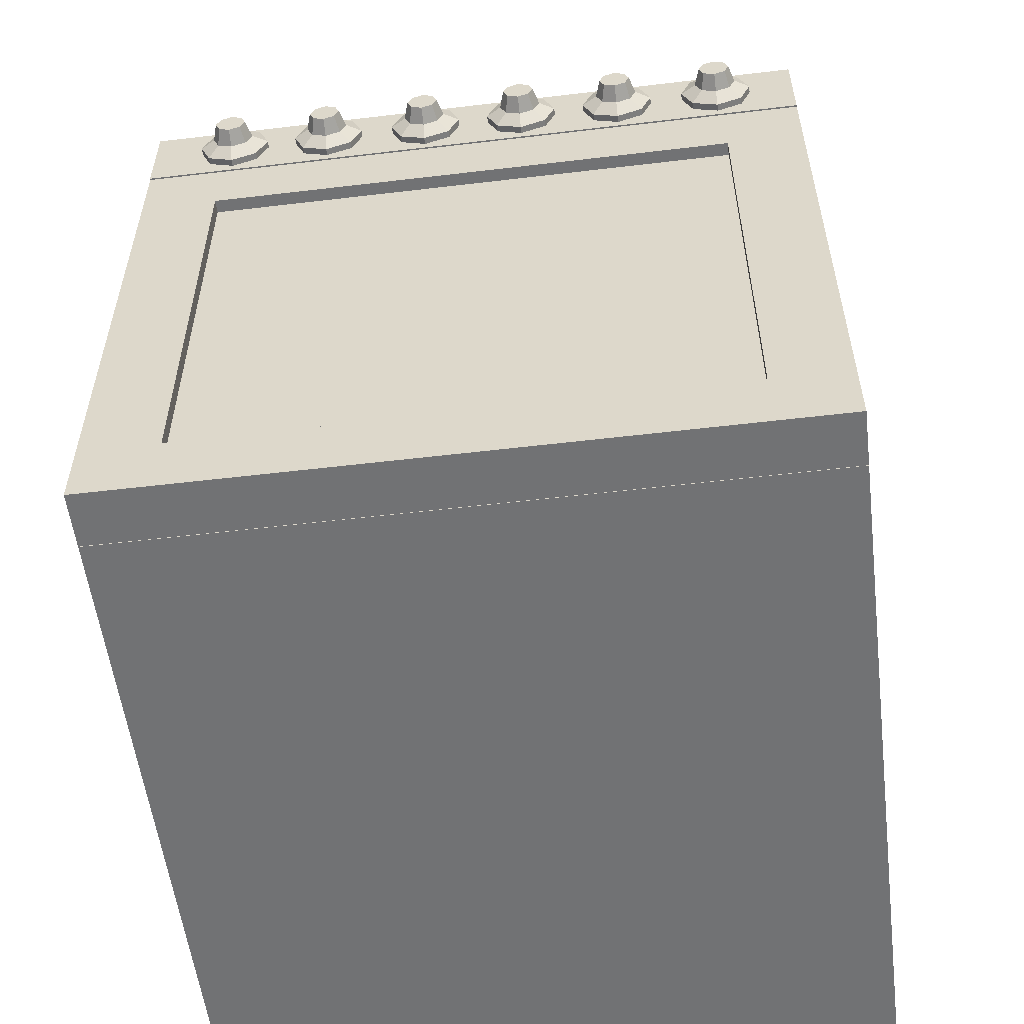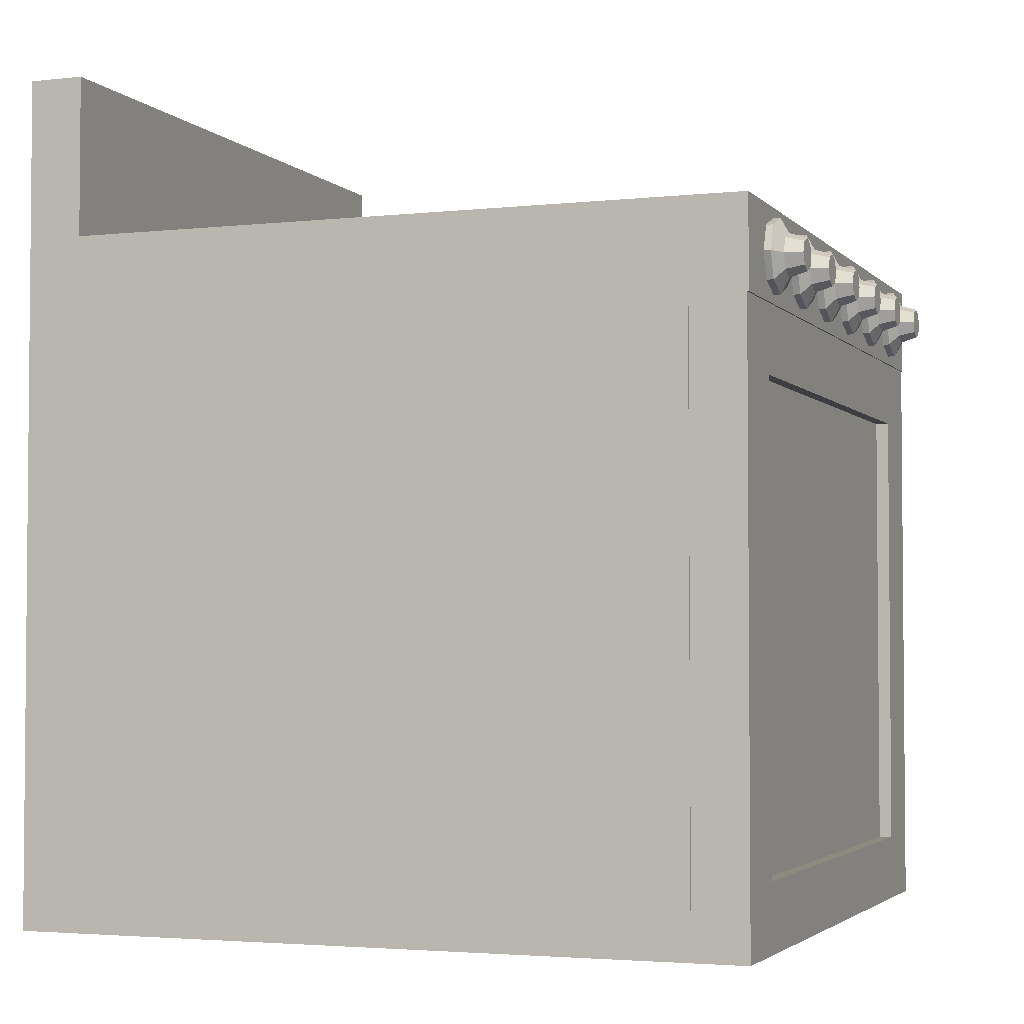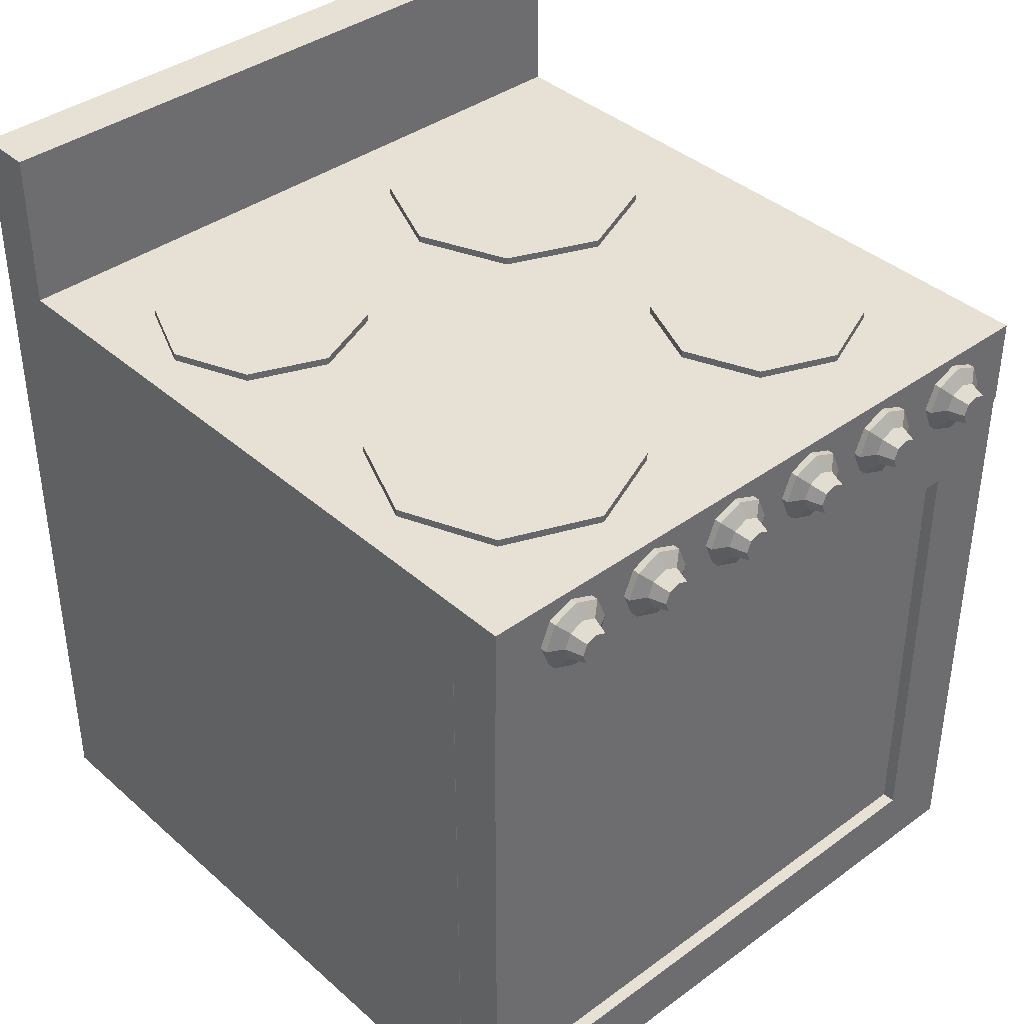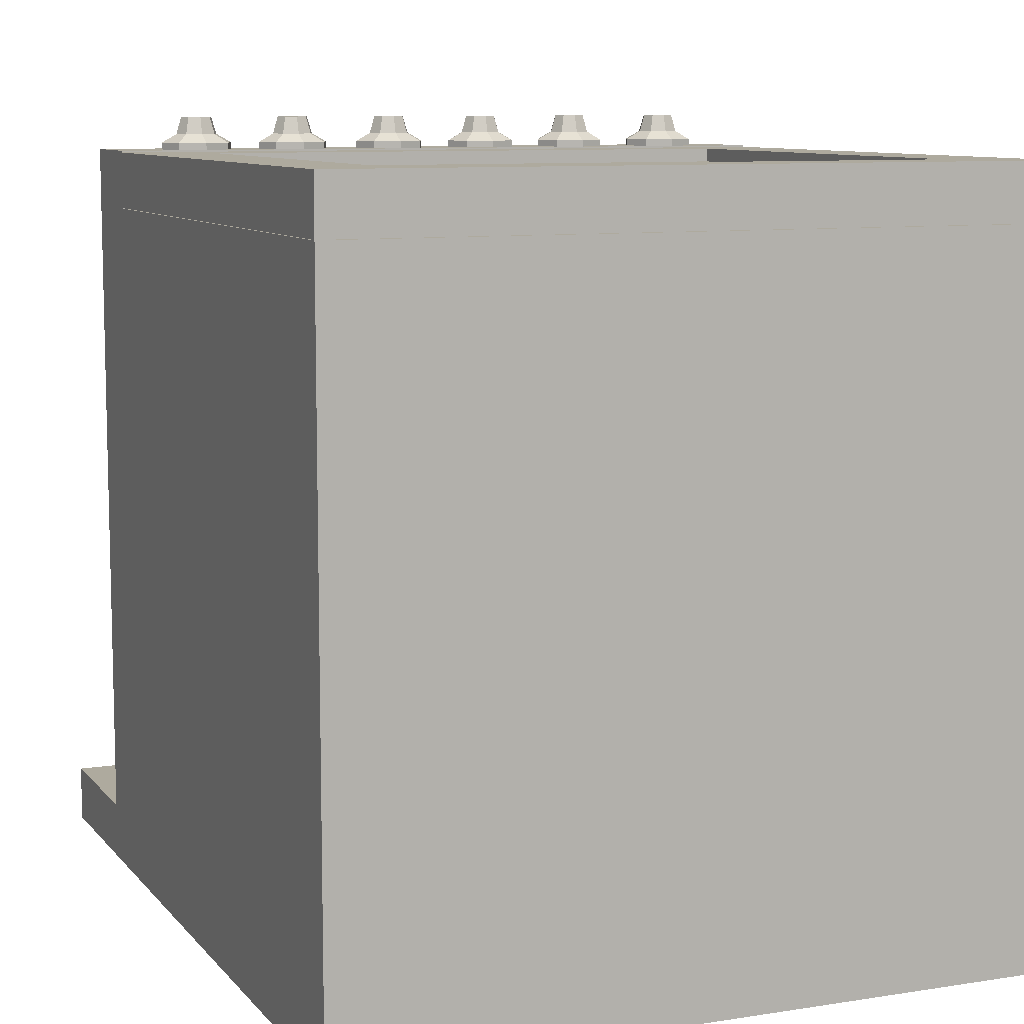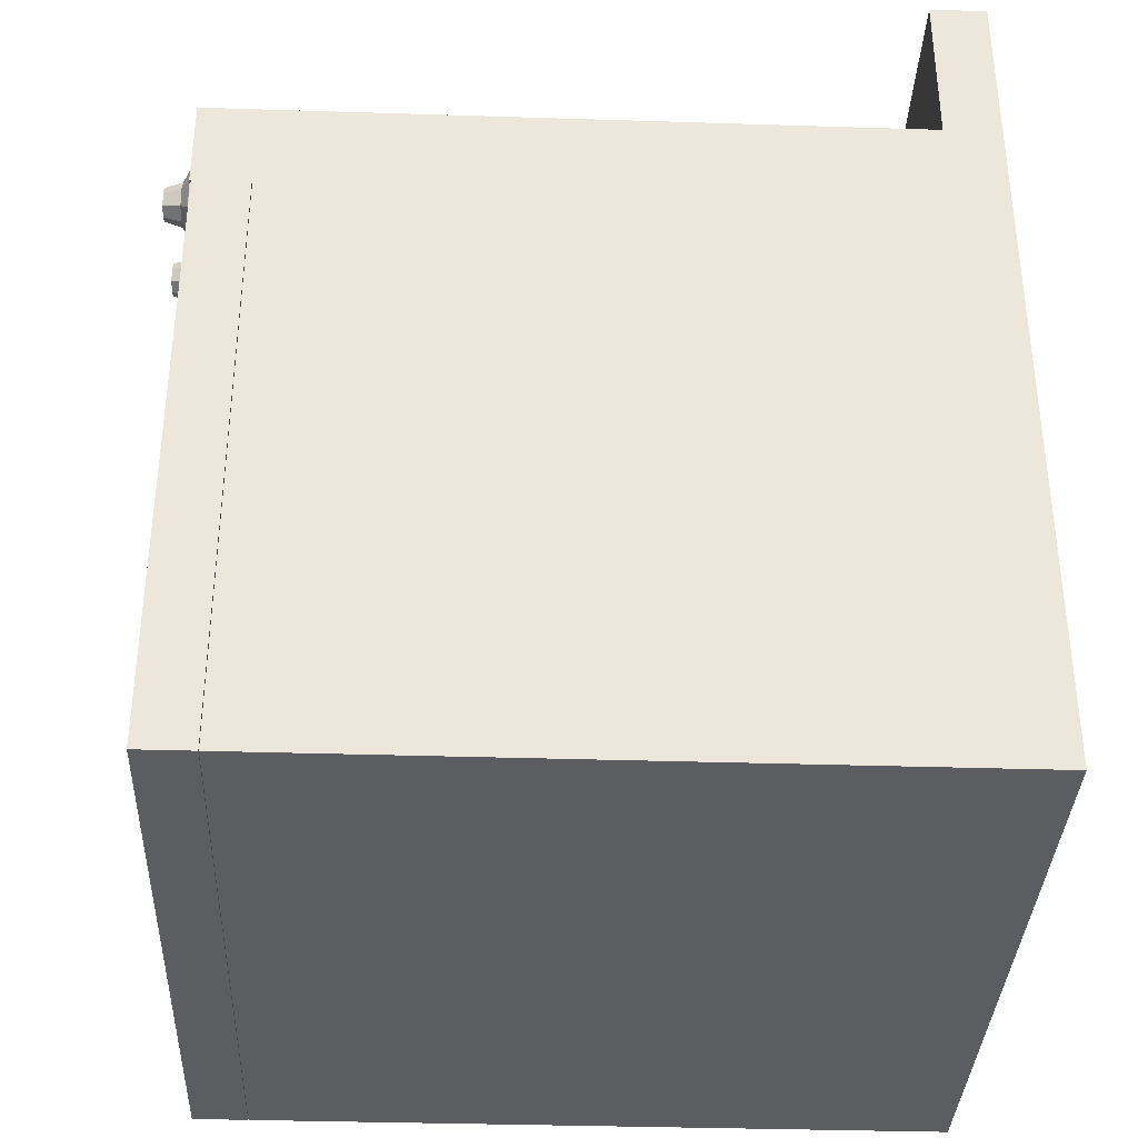
<metadata>
{"format":"obj","ext":"obj","renderer":"f3d","projection":"perspective","resolution":1024,"background":"white","views":[{"elev":-55.6,"azim":7.1,"up":"+Y"},{"elev":-3.1,"azim":-69.4,"up":"+Y"},{"elev":39.0,"azim":-42.4,"up":"+Y"},{"elev":9.2,"azim":-22.6,"up":"+Z"},{"elev":-35.5,"azim":87.6,"up":"+Y"}]}
</metadata>
<code>
o Oven_01_Cube.041
v -3.587 7.895 -1.31
v -3.219 7.895 -0.4203
v -2.329 7.895 -0.0516
v -1.438 7.895 -0.4203
v -1.07 7.895 -1.31
v -1.438 7.895 -2.2
v -2.329 7.895 -2.569
v -3.219 7.895 -2.2
v -3.587 8.19 -1.31
v -3.219 8.19 -0.4203
v -2.329 8.19 -0.0516
v -1.438 8.19 -0.4203
v -1.07 8.19 -1.31
v -1.438 8.19 -2.2
v -2.329 8.19 -2.569
v -3.219 8.19 -2.2
v -2.329 8.19 -1.31
v 1.69 7.86 -2.867
v 2.791 7.86 -2.411
v 3.247 7.86 -1.31
v 2.791 7.86 -0.2095
v 1.69 7.86 0.2465
v 0.5895 7.86 -0.2095
v 0.1335 7.86 -1.31
v 0.5895 7.86 -2.411
v 0.1335 8.19 -1.31
v 0.5895 8.19 -0.2095
v 1.69 8.19 0.2465
v 2.791 8.19 -0.2095
v 3.247 8.19 -1.31
v 2.791 8.19 -2.411
v 1.69 8.19 -2.867
v 0.5895 8.19 -2.411
v 1.69 8.19 -1.31
v 3.287 7.895 2.589
v 2.919 7.895 1.699
v 2.029 7.895 1.33
v 1.139 7.895 1.699
v 0.7699 7.895 2.589
v 1.139 7.895 3.479
v 2.029 7.895 3.848
v 2.919 7.895 3.479
v 3.287 8.19 2.589
v 2.919 8.19 1.699
v 2.029 8.19 1.33
v 1.139 8.19 1.699
v 0.7699 8.19 2.589
v 1.139 8.19 3.479
v 2.029 8.19 3.848
v 2.919 8.19 3.479
v 2.029 8.19 2.589
v -1.99 7.86 4.146
v -3.091 7.86 3.69
v -3.547 7.86 2.589
v -3.091 7.86 1.488
v -1.99 7.86 1.032
v -0.8894 7.86 1.488
v -0.4334 7.86 2.589
v -0.8894 7.86 3.69
v -0.4334 8.19 2.589
v -0.8894 8.19 1.488
v -1.99 8.19 1.032
v -3.091 8.19 1.488
v -3.547 8.19 2.589
v -3.091 8.19 3.69
v -1.99 8.19 4.146
v -0.8894 8.19 3.69
v -1.99 8.19 2.589
v 4.048 -0.02446 4.048
v 4.048 7.036 4.048
v -4.048 -0.02446 4.048
v -4.048 7.036 4.048
v 4.048 -0.02446 -4.048
v 4.048 7.036 -4.048
v -4.048 -0.02446 -4.048
v -4.048 7.036 -4.048
v -3.14 0.767 4.048
v 3.14 0.767 4.048
v 3.14 6.245 4.048
v -3.14 6.245 4.048
v 4.048 -0.02446 4.053
v 4.048 7.036 4.053
v -4.048 -0.02446 4.053
v -4.048 7.036 4.053
v -3.14 0.767 4.053
v 3.14 0.767 4.053
v 3.14 6.245 4.053
v -3.14 6.245 4.053
v -4.048 -0.02446 4.696
v 4.048 -0.02446 4.696
v 4.048 7.036 4.696
v -4.048 7.036 4.696
v -3.14 0.767 4.696
v 3.14 0.767 4.696
v 3.14 6.245 4.696
v -3.14 6.245 4.696
v 4.048 8.103 4.048
v -4.048 8.103 4.048
v -4.048 8.103 -4.048
v 4.048 8.103 -4.048
v -3.14 0.767 4.54
v 3.14 0.767 4.54
v 3.14 6.245 4.54
v -3.14 6.245 4.54
v -4.048 -0.02446 -3.388
v -4.048 7.036 -3.388
v 4.048 -0.02446 -3.388
v 4.048 7.036 -3.388
v -4.048 8.103 -3.388
v 4.048 8.103 -3.388
v -4.048 9.999 -3.388
v -4.048 9.999 -4.048
v 4.048 9.999 -4.048
v 4.048 9.999 -3.388
v 4.048 7.036 4.715
v -4.048 7.036 4.715
v 4.048 8.103 4.715
v -4.048 8.103 4.715
v -3.14 0.767 -3.377
v 3.14 0.767 -3.377
v 3.14 6.245 -3.377
v -3.14 6.245 -3.377
v -3.14 2.412 3.469
v 3.14 2.412 3.469
v -3.14 2.412 -3.586
v 3.14 2.412 -3.586
v -3.14 2.642 3.469
v 3.14 2.642 3.469
v -3.14 2.642 -3.586
v 3.14 2.642 -3.586
v -3.14 3.99 3.469
v 3.14 3.99 3.469
v -3.14 3.99 -3.586
v 3.14 3.99 -3.586
v -3.14 4.22 3.469
v 3.14 4.22 3.469
v -3.14 4.22 -3.586
v 3.14 4.22 -3.586
v -3.43 7.562 4.795
v -3.306 7.862 4.795
v -3.005 7.987 4.795
v -2.705 7.862 4.795
v -2.581 7.562 4.795
v -2.705 7.262 4.795
v -3.005 7.137 4.795
v -3.306 7.262 4.795
v -3.251 7.562 4.895
v -3.179 7.736 4.895
v -3.005 7.808 4.895
v -2.831 7.736 4.895
v -2.759 7.562 4.895
v -2.831 7.388 4.895
v -3.005 7.316 4.895
v -3.179 7.388 4.895
v -3.19 7.562 5.097
v -3.136 7.692 5.097
v -3.005 7.746 5.097
v -2.875 7.692 5.097
v -2.821 7.562 5.097
v -2.875 7.432 5.097
v -3.005 7.378 5.097
v -3.136 7.432 5.097
v -3.005 7.562 5.097
v -3.005 7.137 4.657
v -2.705 7.262 4.657
v -2.581 7.562 4.657
v -2.705 7.862 4.657
v -3.005 7.987 4.657
v -3.306 7.862 4.657
v -3.43 7.562 4.657
v -3.306 7.262 4.657
v -2.231 7.562 4.795
v -2.106 7.862 4.795
v -1.806 7.987 4.795
v -1.506 7.862 4.795
v -1.381 7.562 4.795
v -1.506 7.262 4.795
v -1.806 7.137 4.795
v -2.106 7.262 4.795
v -2.052 7.562 4.895
v -1.98 7.736 4.895
v -1.806 7.808 4.895
v -1.632 7.736 4.895
v -1.56 7.562 4.895
v -1.632 7.388 4.895
v -1.806 7.316 4.895
v -1.98 7.388 4.895
v -1.99 7.562 5.097
v -1.936 7.692 5.097
v -1.806 7.746 5.097
v -1.676 7.692 5.097
v -1.622 7.562 5.097
v -1.676 7.432 5.097
v -1.806 7.378 5.097
v -1.936 7.432 5.097
v -1.806 7.562 5.097
v -1.806 7.137 4.657
v -1.506 7.262 4.657
v -1.381 7.562 4.657
v -1.506 7.862 4.657
v -1.806 7.987 4.657
v -2.106 7.862 4.657
v -2.231 7.562 4.657
v -2.106 7.262 4.657
v -0.9929 7.562 4.795
v -0.8685 7.862 4.795
v -0.5682 7.987 4.795
v -0.268 7.862 4.795
v -0.1436 7.562 4.795
v -0.268 7.262 4.795
v -0.5682 7.137 4.795
v -0.8685 7.262 4.795
v -0.8143 7.562 4.895
v -0.7422 7.736 4.895
v -0.5682 7.808 4.895
v -0.3942 7.736 4.895
v -0.3221 7.562 4.895
v -0.3942 7.388 4.895
v -0.5682 7.316 4.895
v -0.7422 7.388 4.895
v -0.7524 7.562 5.097
v -0.6985 7.692 5.097
v -0.5682 7.746 5.097
v -0.438 7.692 5.097
v -0.384 7.562 5.097
v -0.438 7.432 5.097
v -0.5682 7.378 5.097
v -0.6985 7.432 5.097
v -0.5682 7.562 5.097
v -0.5682 7.137 4.657
v -0.268 7.262 4.657
v -0.1436 7.562 4.657
v -0.268 7.862 4.657
v -0.5682 7.987 4.657
v -0.8685 7.862 4.657
v -0.9929 7.562 4.657
v -0.8685 7.262 4.657
v 0.2161 7.562 4.795
v 0.3405 7.862 4.795
v 0.6407 7.987 4.795
v 0.941 7.862 4.795
v 1.065 7.562 4.795
v 0.941 7.262 4.795
v 0.6407 7.137 4.795
v 0.3405 7.262 4.795
v 0.3947 7.562 4.895
v 0.4667 7.736 4.895
v 0.6407 7.808 4.895
v 0.8148 7.736 4.895
v 0.8868 7.562 4.895
v 0.8148 7.388 4.895
v 0.6407 7.316 4.895
v 0.4667 7.388 4.895
v 0.4565 7.562 5.097
v 0.5105 7.692 5.097
v 0.6407 7.746 5.097
v 0.771 7.692 5.097
v 0.825 7.562 5.097
v 0.771 7.432 5.097
v 0.6407 7.378 5.097
v 0.5105 7.432 5.097
v 0.6407 7.562 5.097
v 0.6407 7.137 4.657
v 0.941 7.262 4.657
v 1.065 7.562 4.657
v 0.941 7.862 4.657
v 0.6407 7.987 4.657
v 0.3405 7.862 4.657
v 0.2161 7.562 4.657
v 0.3405 7.262 4.657
v 1.425 7.562 4.795
v 1.549 7.862 4.795
v 1.85 7.987 4.795
v 2.15 7.862 4.795
v 2.274 7.562 4.795
v 2.15 7.262 4.795
v 1.85 7.137 4.795
v 1.549 7.262 4.795
v 1.604 7.562 4.895
v 1.676 7.736 4.895
v 1.85 7.808 4.895
v 2.024 7.736 4.895
v 2.096 7.562 4.895
v 2.024 7.388 4.895
v 1.85 7.316 4.895
v 1.676 7.388 4.895
v 1.665 7.562 5.097
v 1.719 7.692 5.097
v 1.85 7.746 5.097
v 1.98 7.692 5.097
v 2.034 7.562 5.097
v 1.98 7.432 5.097
v 1.85 7.378 5.097
v 1.719 7.432 5.097
v 1.85 7.562 5.097
v 1.85 7.137 4.657
v 2.15 7.262 4.657
v 2.274 7.562 4.657
v 2.15 7.862 4.657
v 1.85 7.987 4.657
v 1.549 7.862 4.657
v 1.425 7.562 4.657
v 1.549 7.262 4.657
v 2.663 7.562 4.795
v 2.787 7.862 4.795
v 3.087 7.987 4.795
v 3.388 7.862 4.795
v 3.512 7.562 4.795
v 3.388 7.262 4.795
v 3.087 7.137 4.795
v 2.787 7.262 4.795
v 2.841 7.562 4.895
v 2.913 7.736 4.895
v 3.087 7.808 4.895
v 3.261 7.736 4.895
v 3.334 7.562 4.895
v 3.261 7.388 4.895
v 3.087 7.316 4.895
v 2.913 7.388 4.895
v 2.903 7.562 5.097
v 2.957 7.692 5.097
v 3.087 7.746 5.097
v 3.218 7.692 5.097
v 3.272 7.562 5.097
v 3.218 7.432 5.097
v 3.087 7.378 5.097
v 2.957 7.432 5.097
v 3.087 7.562 5.097
v 3.087 7.137 4.657
v 3.388 7.262 4.657
v 3.512 7.562 4.657
v 3.388 7.862 4.657
v 3.087 7.987 4.657
v 2.787 7.862 4.657
v 2.663 7.562 4.657
v 2.787 7.262 4.657
f 70 72 80 79
f 105 106 76 75
f 75 76 74 73
f 107 108 70 69
f 105 75 73 107
f 74 76 99 100
f 71 69 78 77
f 72 71 77 80
f 69 70 79 78
f 82 87 88 84
f 86 85 88 87
f 83 85 86 81
f 84 88 85 83
f 81 86 87 82
f 91 92 96 95
f 96 93 101 104
f 89 90 94 93
f 92 89 93 96
f 90 91 95 94
f 82 84 92 91
f 83 81 90 89
f 84 83 89 92
f 81 82 91 90
f 70 97 117 115
f 108 74 100 110
f 106 72 98 109
f 94 95 103 102
f 95 96 104 103
f 93 94 102 101
f 76 106 109 99
f 70 108 110 97
f 100 99 112 113
f 71 105 107 69
f 73 74 108 107
f 71 72 106 105
f 112 111 114 113
f 109 110 114 111
f 99 109 111 112
f 110 100 113 114
f 116 115 117 118
f 72 70 115 116
f 98 72 116 118
f 2 3 11 10
f 7 8 16 15
f 5 6 14 13
f 3 4 12 11
f 1 2 10 9
f 8 1 9 16
f 6 7 15 14
f 4 5 13 12
f 13 14 17
f 11 12 17
f 9 10 17
f 16 9 17
f 14 15 17
f 12 13 17
f 10 11 17
f 15 16 17
f 23 22 28 27
f 18 25 33 32
f 20 19 31 30
f 22 21 29 28
f 24 23 27 26
f 25 24 26 33
f 19 18 32 31
f 21 20 30 29
f 30 31 34
f 28 29 34
f 26 27 34
f 33 26 34
f 31 32 34
f 29 30 34
f 27 28 34
f 32 33 34
f 36 37 45 44
f 41 42 50 49
f 39 40 48 47
f 37 38 46 45
f 35 36 44 43
f 42 35 43 50
f 40 41 49 48
f 38 39 47 46
f 47 48 51
f 45 46 51
f 43 44 51
f 50 43 51
f 48 49 51
f 46 47 51
f 44 45 51
f 49 50 51
f 57 56 62 61
f 52 59 67 66
f 54 53 65 64
f 56 55 63 62
f 58 57 61 60
f 59 58 60 67
f 53 52 66 65
f 55 54 64 63
f 64 65 68
f 62 63 68
f 60 61 68
f 67 60 68
f 65 66 68
f 63 64 68
f 61 62 68
f 66 67 68
f 79 80 122 121
f 109 98 97 110
f 102 103 104 101
f 97 98 118 117
f 120 121 122 119
f 77 78 120 119
f 80 77 119 122
f 78 79 121 120
f 123 125 126 124
f 127 128 130 129
f 124 126 130 128
f 123 124 128 127
f 125 123 127 129
f 126 125 129 130
f 131 133 134 132
f 135 136 138 137
f 132 134 138 136
f 131 132 136 135
f 133 131 135 137
f 134 133 137 138
f 139 147 148 140
f 146 154 147 139
f 144 152 153 145
f 142 150 151 143
f 140 148 149 141
f 145 153 154 146
f 143 151 152 144
f 141 149 150 142
f 150 158 159 151
f 148 156 157 149
f 153 161 162 154
f 151 159 160 152
f 149 157 158 150
f 147 155 156 148
f 154 162 155 147
f 152 160 161 153
f 162 163 155
f 160 163 161
f 158 163 159
f 156 163 157
f 161 163 162
f 159 163 160
f 157 163 158
f 155 163 156
f 140 169 170 139
f 139 170 171 146
f 145 164 165 144
f 143 166 167 142
f 141 168 169 140
f 146 171 164 145
f 144 165 166 143
f 142 167 168 141
f 172 180 181 173
f 179 187 180 172
f 177 185 186 178
f 175 183 184 176
f 173 181 182 174
f 178 186 187 179
f 176 184 185 177
f 174 182 183 175
f 183 191 192 184
f 181 189 190 182
f 186 194 195 187
f 184 192 193 185
f 182 190 191 183
f 180 188 189 181
f 187 195 188 180
f 185 193 194 186
f 195 196 188
f 193 196 194
f 191 196 192
f 189 196 190
f 194 196 195
f 192 196 193
f 190 196 191
f 188 196 189
f 173 202 203 172
f 172 203 204 179
f 178 197 198 177
f 176 199 200 175
f 174 201 202 173
f 179 204 197 178
f 177 198 199 176
f 175 200 201 174
f 205 213 214 206
f 212 220 213 205
f 210 218 219 211
f 208 216 217 209
f 206 214 215 207
f 211 219 220 212
f 209 217 218 210
f 207 215 216 208
f 216 224 225 217
f 214 222 223 215
f 219 227 228 220
f 217 225 226 218
f 215 223 224 216
f 213 221 222 214
f 220 228 221 213
f 218 226 227 219
f 228 229 221
f 226 229 227
f 224 229 225
f 222 229 223
f 227 229 228
f 225 229 226
f 223 229 224
f 221 229 222
f 206 235 236 205
f 205 236 237 212
f 211 230 231 210
f 209 232 233 208
f 207 234 235 206
f 212 237 230 211
f 210 231 232 209
f 208 233 234 207
f 238 246 247 239
f 245 253 246 238
f 243 251 252 244
f 241 249 250 242
f 239 247 248 240
f 244 252 253 245
f 242 250 251 243
f 240 248 249 241
f 249 257 258 250
f 247 255 256 248
f 252 260 261 253
f 250 258 259 251
f 248 256 257 249
f 246 254 255 247
f 253 261 254 246
f 251 259 260 252
f 261 262 254
f 259 262 260
f 257 262 258
f 255 262 256
f 260 262 261
f 258 262 259
f 256 262 257
f 254 262 255
f 239 268 269 238
f 238 269 270 245
f 244 263 264 243
f 242 265 266 241
f 240 267 268 239
f 245 270 263 244
f 243 264 265 242
f 241 266 267 240
f 271 279 280 272
f 278 286 279 271
f 276 284 285 277
f 274 282 283 275
f 272 280 281 273
f 277 285 286 278
f 275 283 284 276
f 273 281 282 274
f 282 290 291 283
f 280 288 289 281
f 285 293 294 286
f 283 291 292 284
f 281 289 290 282
f 279 287 288 280
f 286 294 287 279
f 284 292 293 285
f 294 295 287
f 292 295 293
f 290 295 291
f 288 295 289
f 293 295 294
f 291 295 292
f 289 295 290
f 287 295 288
f 272 301 302 271
f 271 302 303 278
f 277 296 297 276
f 275 298 299 274
f 273 300 301 272
f 278 303 296 277
f 276 297 298 275
f 274 299 300 273
f 304 312 313 305
f 311 319 312 304
f 309 317 318 310
f 307 315 316 308
f 305 313 314 306
f 310 318 319 311
f 308 316 317 309
f 306 314 315 307
f 315 323 324 316
f 313 321 322 314
f 318 326 327 319
f 316 324 325 317
f 314 322 323 315
f 312 320 321 313
f 319 327 320 312
f 317 325 326 318
f 327 328 320
f 325 328 326
f 323 328 324
f 321 328 322
f 326 328 327
f 324 328 325
f 322 328 323
f 320 328 321
f 305 334 335 304
f 304 335 336 311
f 310 329 330 309
f 308 331 332 307
f 306 333 334 305
f 311 336 329 310
f 309 330 331 308
f 307 332 333 306

</code>
